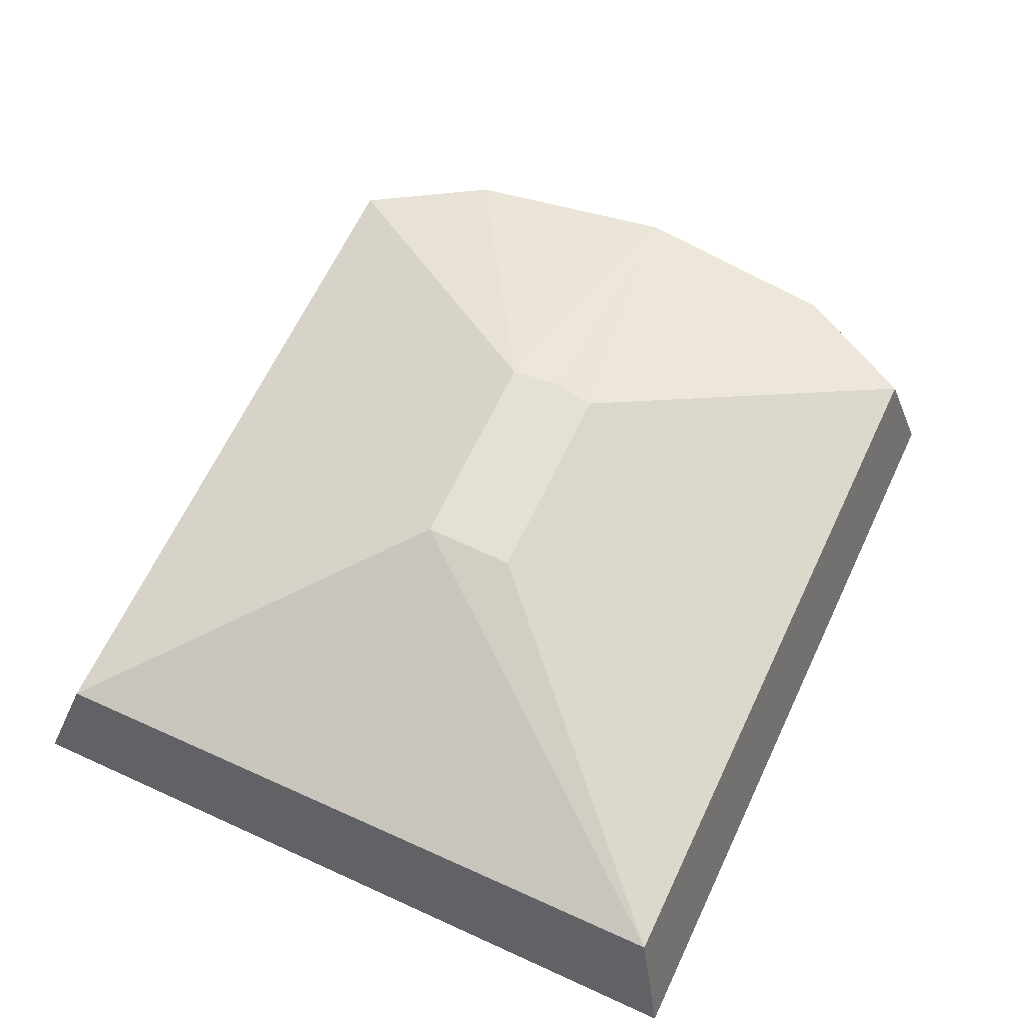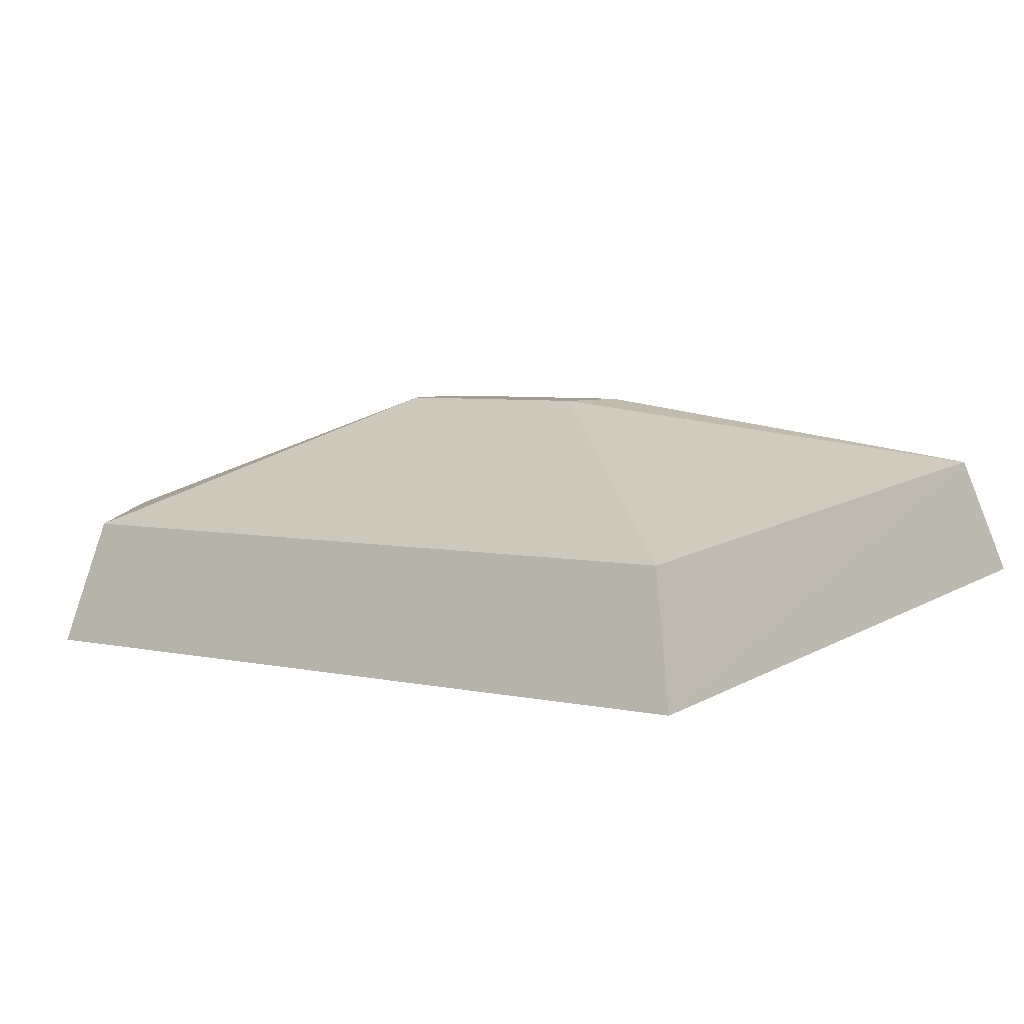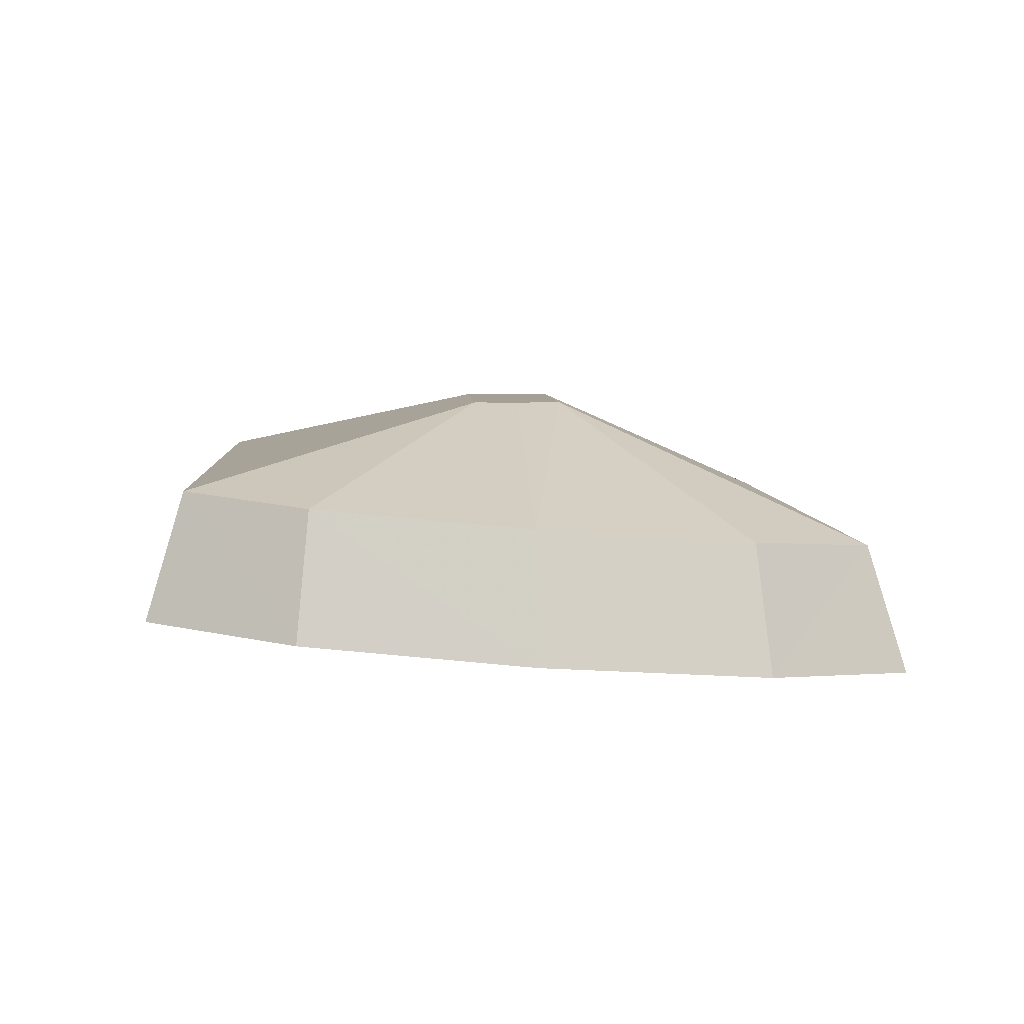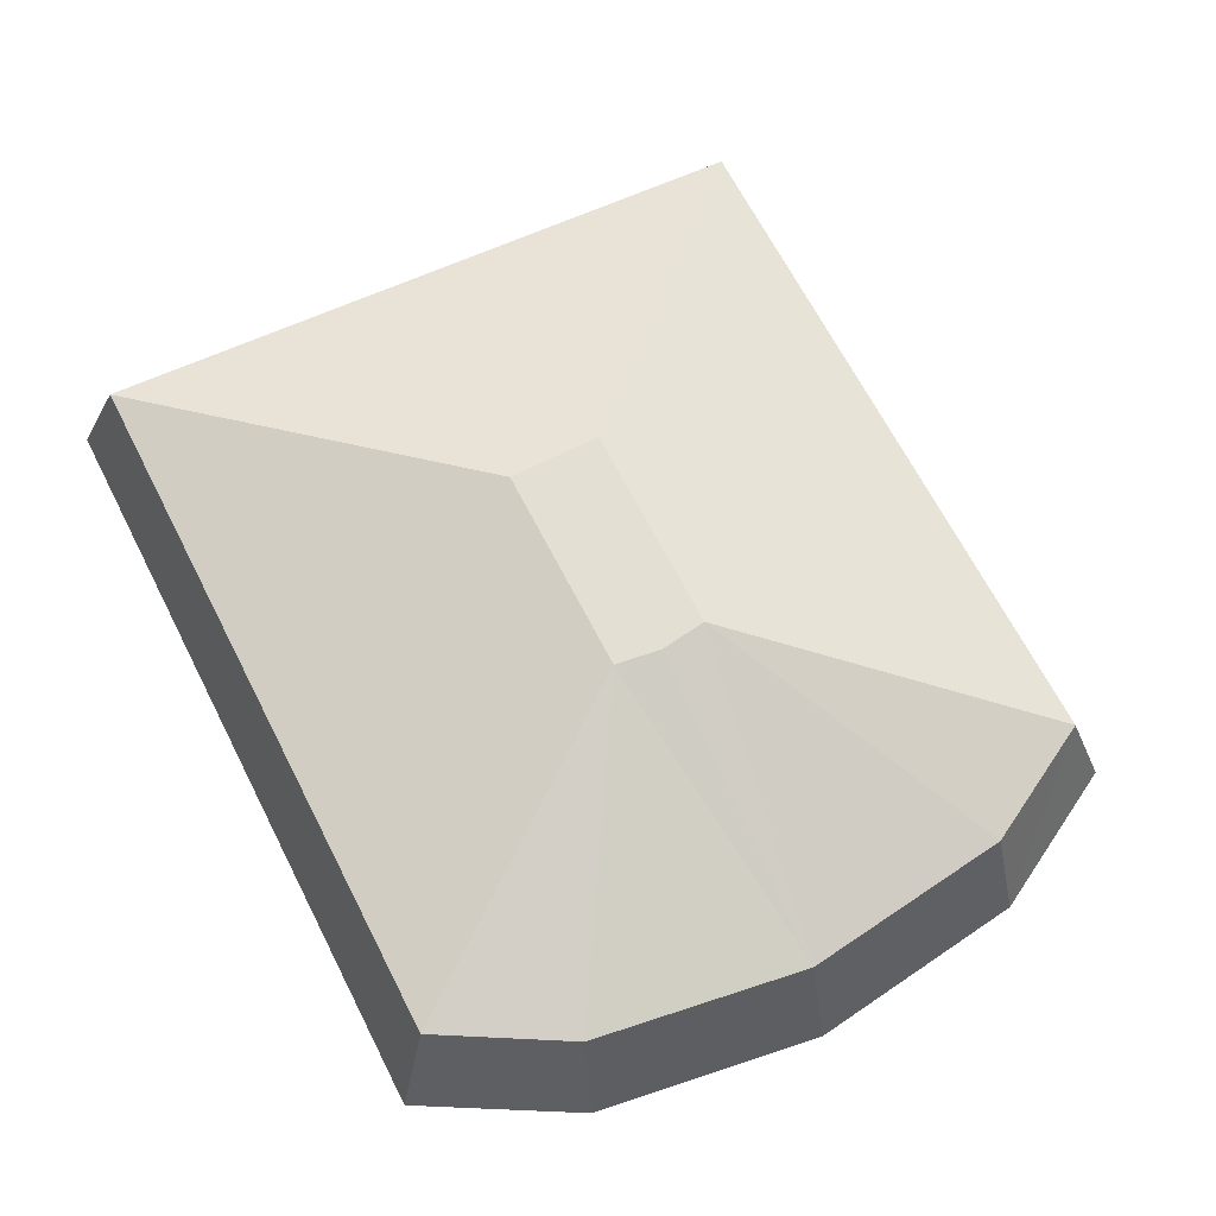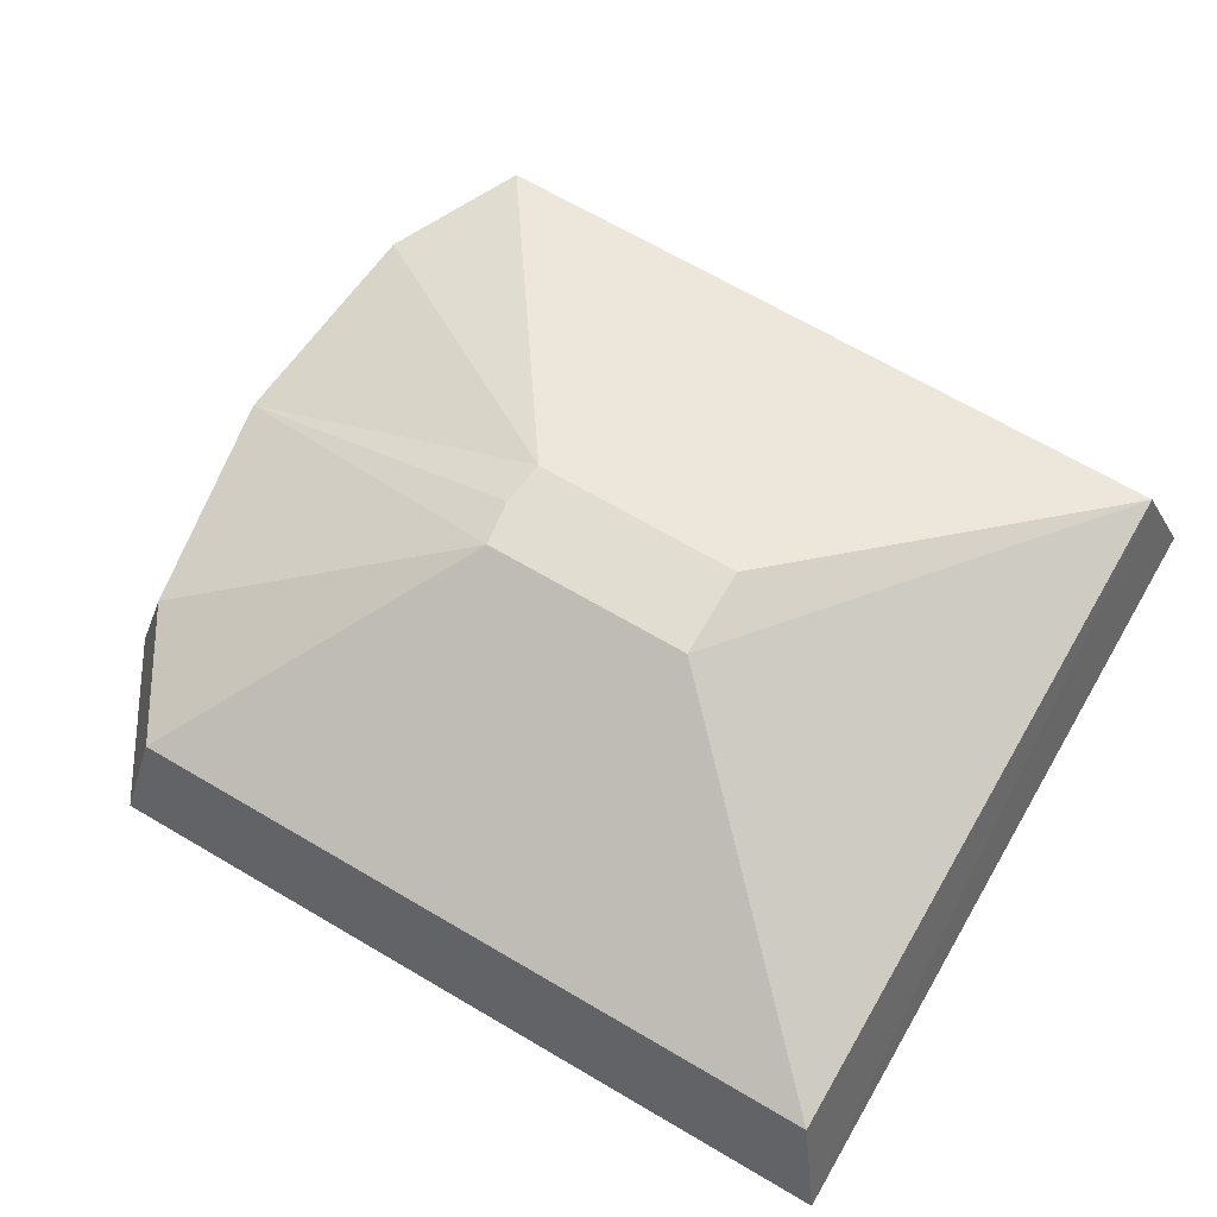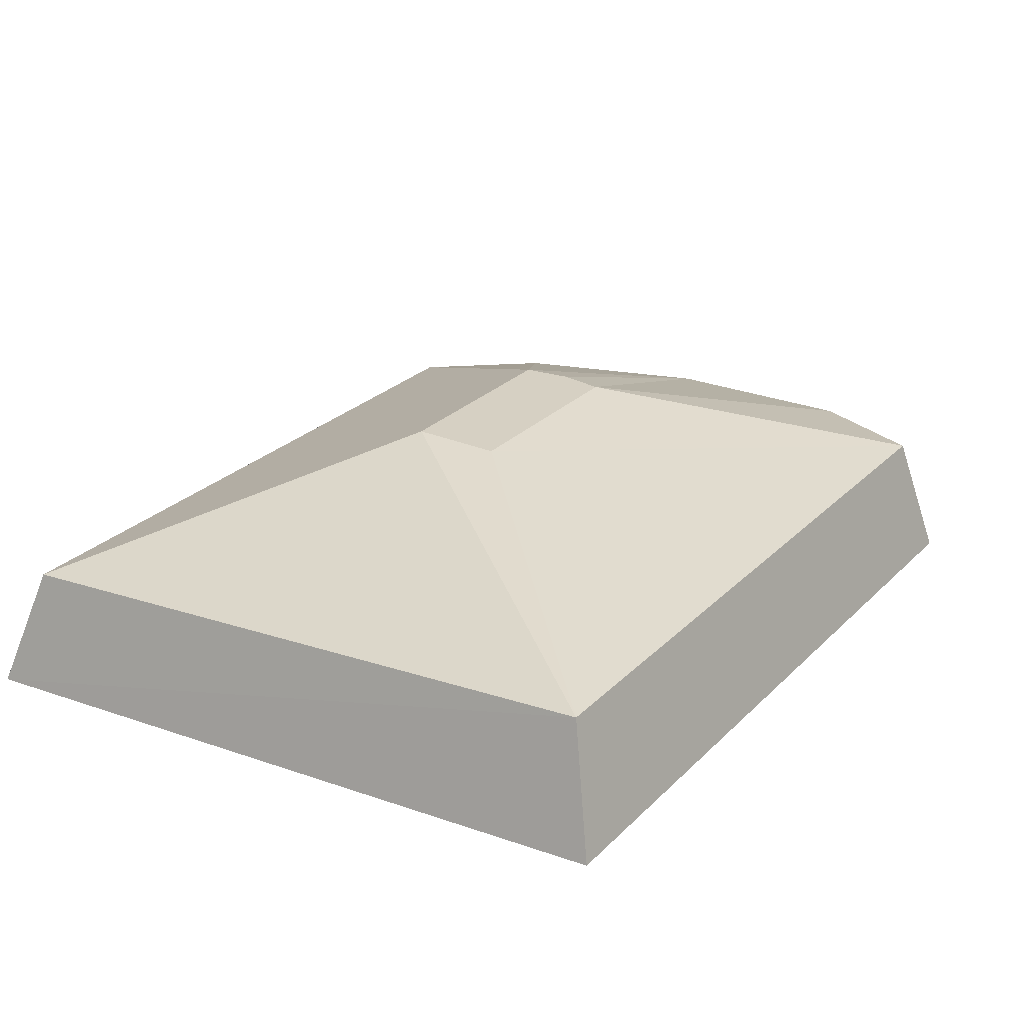
<metadata>
{"format":"obj","ext":"obj","renderer":"f3d","projection":"perspective","resolution":1024,"background":"white","views":[{"elev":65.8,"azim":115.0,"up":"+Z"},{"elev":5.0,"azim":35.3,"up":"+Z"},{"elev":5.8,"azim":-93.7,"up":"+Z"},{"elev":66.5,"azim":-117.5,"up":"+Z"},{"elev":68.8,"azim":29.9,"up":"+Z"},{"elev":26.5,"azim":123.5,"up":"+Z"}]}
</metadata>
<code>
v -0.3629 -0.1188 0.5887
v -0.3589 -0.1319 0.5953
v -0.3606 -0.1188 0.5963
v -0.3611 -0.1326 0.5876
v -0.3423 -0.1218 0.6027
v -0.3587 -0.1058 0.5974
v -0.3548 -0.1395 0.5946
v -0.3426 -0.119 0.6027
v -0.3422 -0.1162 0.6027
v -0.3609 -0.1051 0.5897
v -0.3562 -0.1417 0.5869
v -0.3295 -0.1219 0.6027
v -0.3545 -0.09826 0.5981
v -0.3096 -0.1421 0.587
v -0.3118 -0.1398 0.5946
v -0.3294 -0.1163 0.6027
v -0.3558 -0.09604 0.5905
v -0.3115 -0.09859 0.5982
v -0.3092 -0.09639 0.5905
f 1 2 3
f 4 2 1
f 3 2 5
f 1 3 6
f 4 7 2
f 5 2 7
f 3 5 8
f 6 3 9
f 1 6 10
f 11 7 4
f 5 7 12
f 8 5 12
f 9 3 8
f 13 6 9
f 10 6 13
f 12 7 15
f 16 8 12
f 9 8 16
f 13 9 16
f 10 13 17
f 14 7 11
f 7 14 15
f 18 12 15
f 18 16 12
f 13 16 18
f 13 19 17
f 14 18 15
f 19 13 18
f 14 19 18
f 3 2 1
f 1 2 4
f 5 2 3
f 6 3 1
f 2 7 4
f 7 2 5
f 8 5 3
f 9 3 6
f 10 6 1
f 4 7 11
f 12 7 5
f 12 5 8
f 8 3 9
f 9 6 13
f 13 6 10
f 11 7 14
f 15 7 12
f 12 8 16
f 16 8 9
f 16 9 13
f 17 13 10
f 15 14 7
f 15 12 18
f 12 16 18
f 18 16 13
f 17 19 13
f 15 18 14
f 18 13 19
f 18 19 14

</code>
